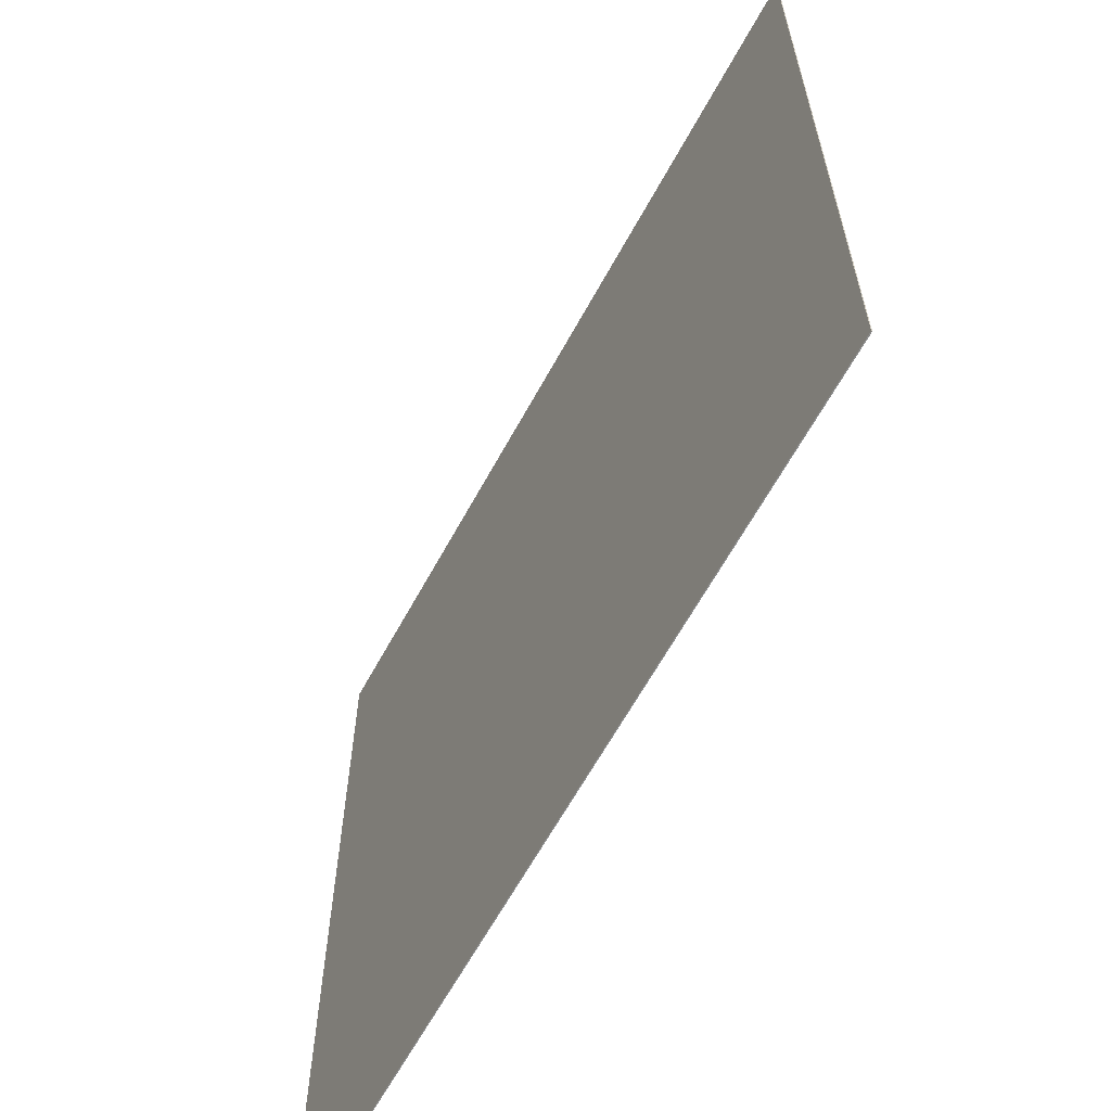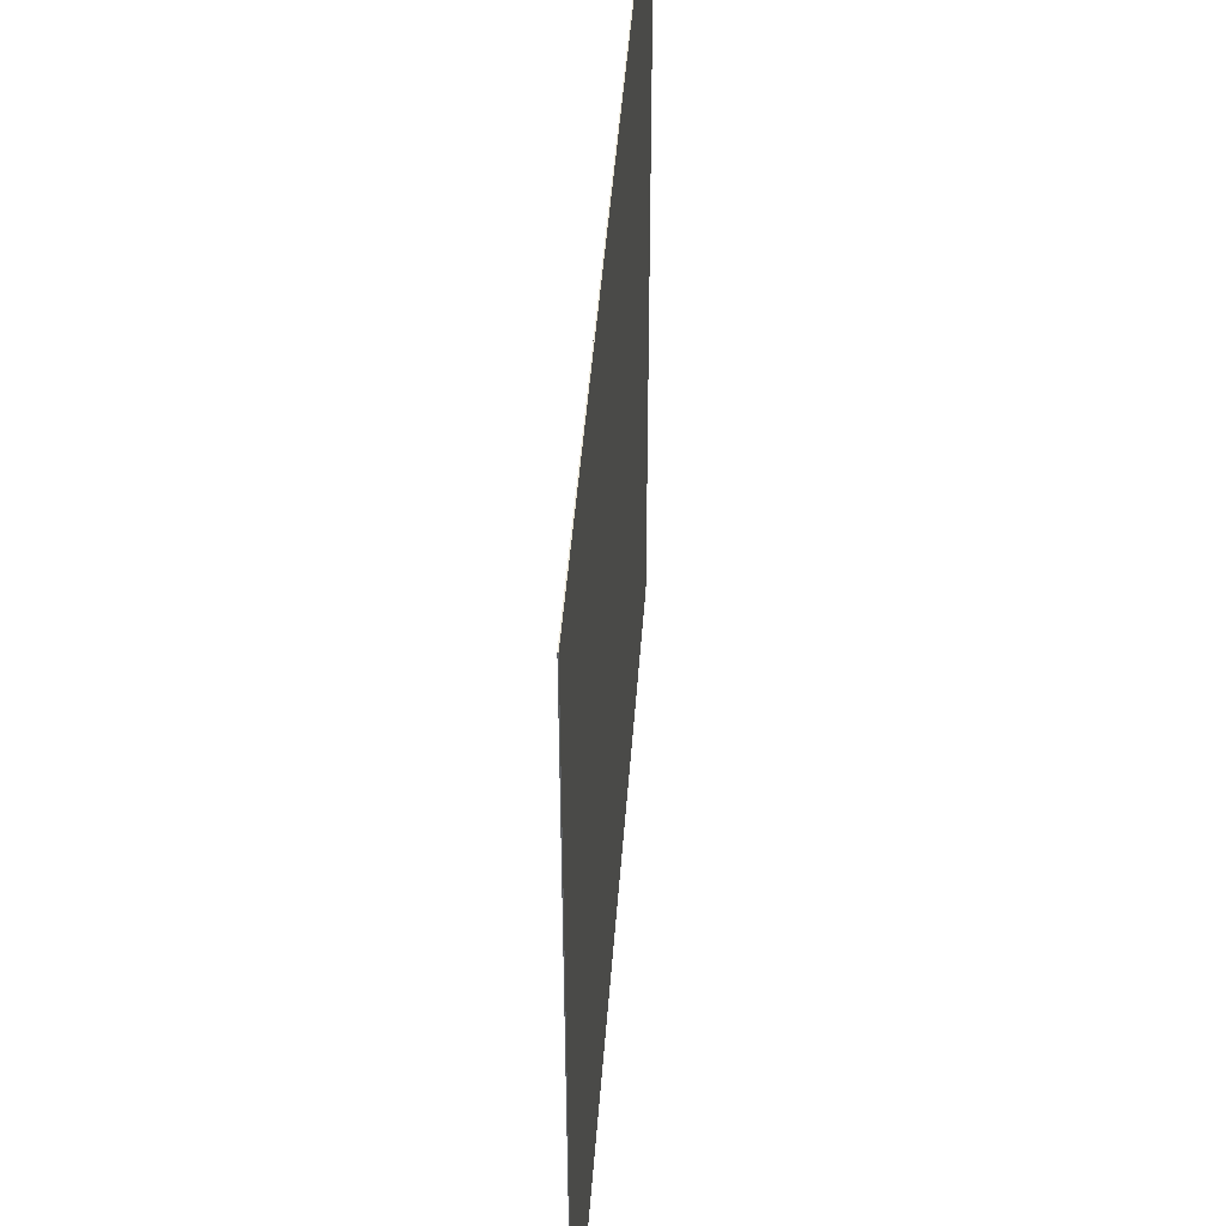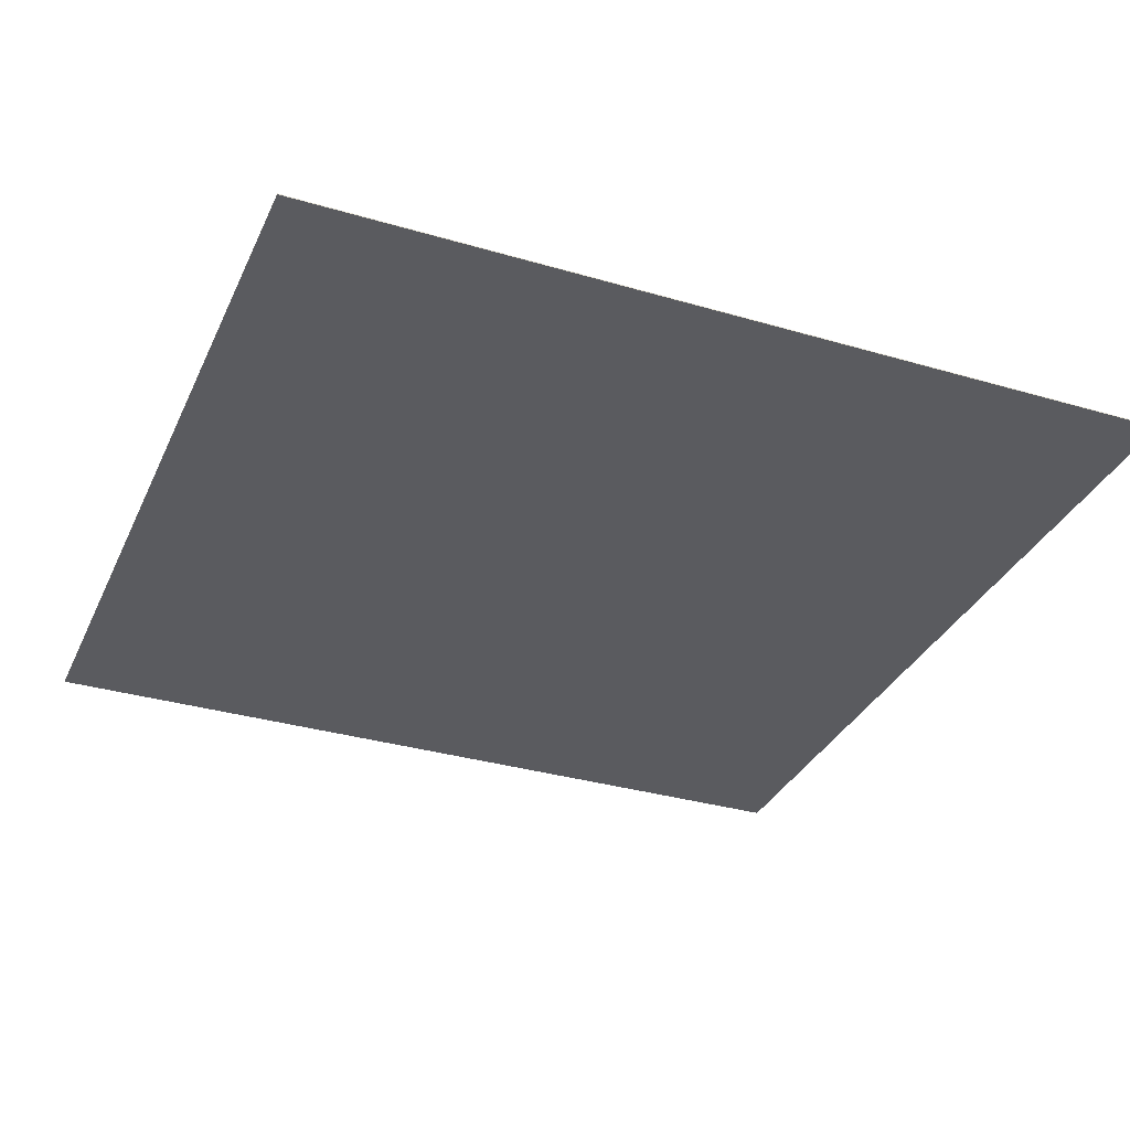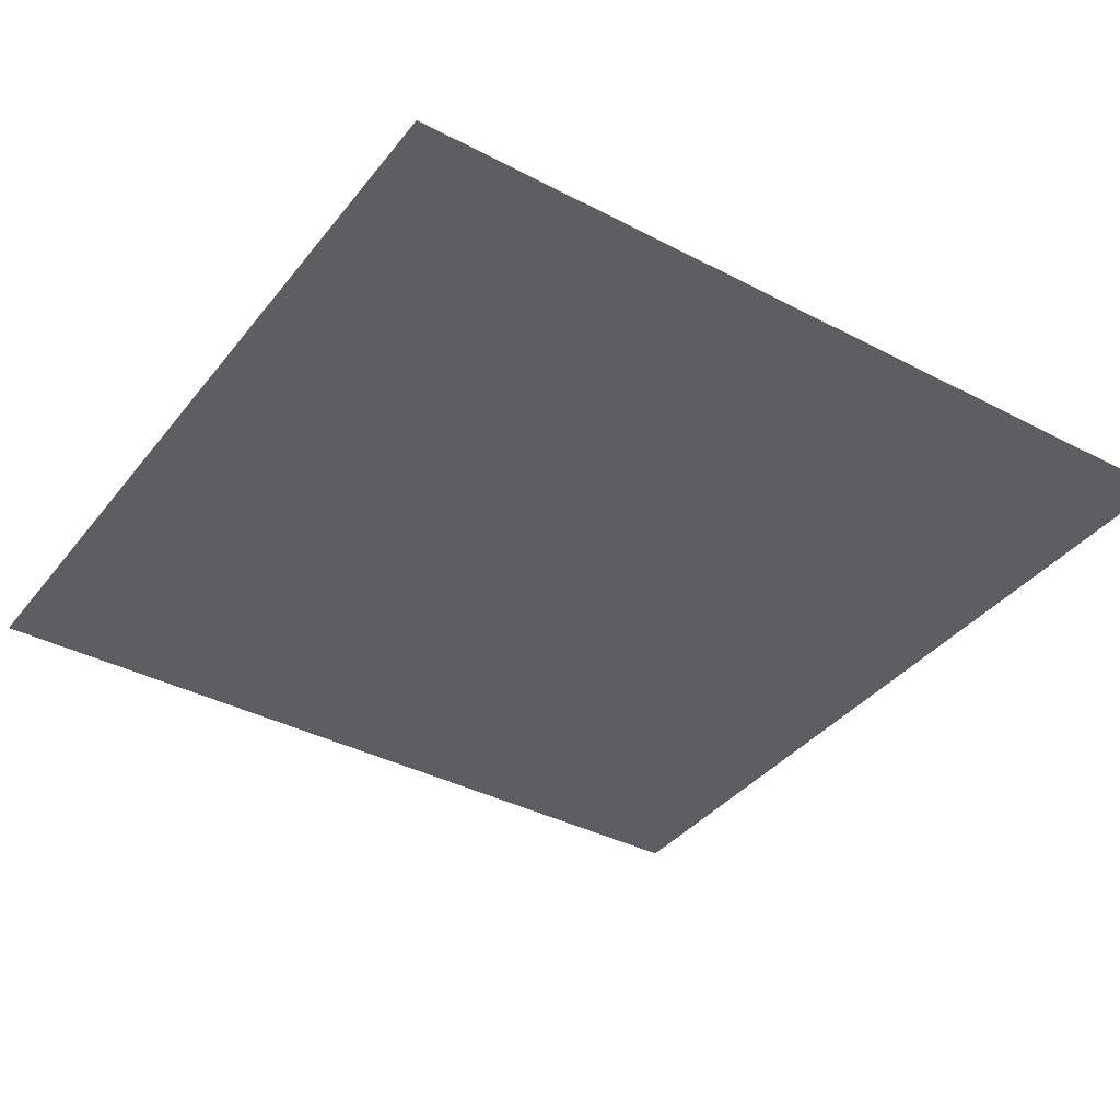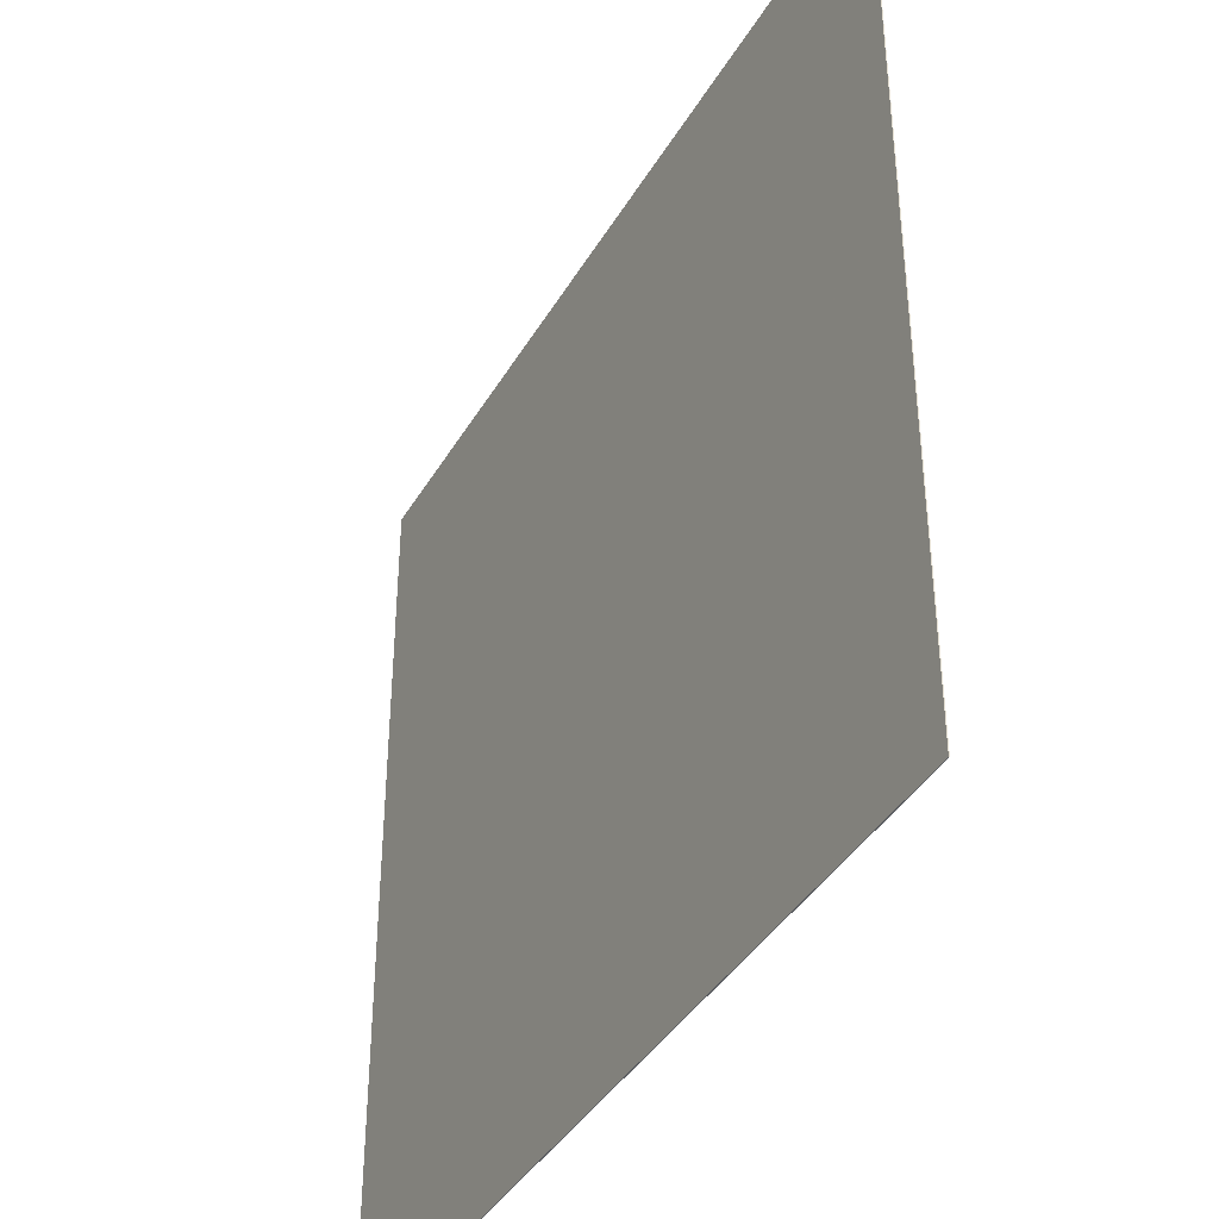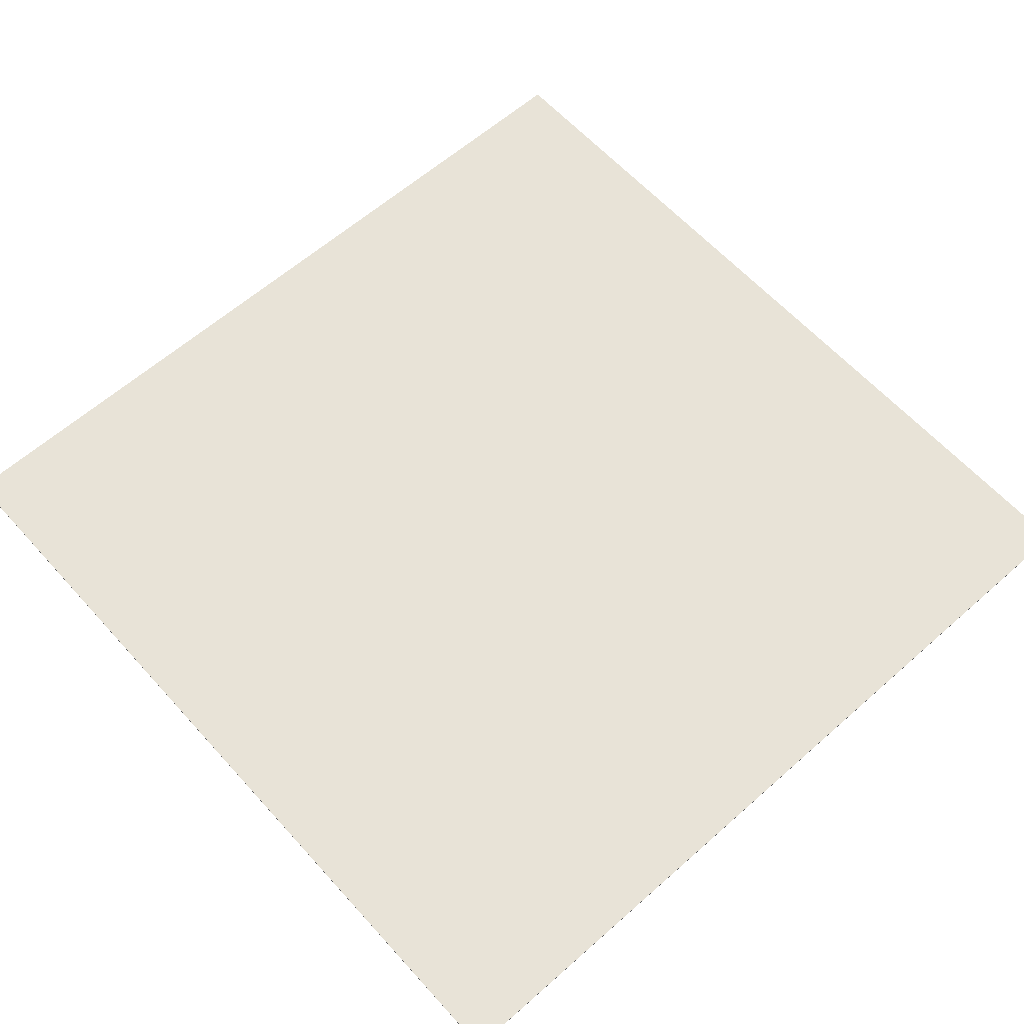
<metadata>
{"format":"obj","ext":"obj","renderer":"f3d","projection":"perspective","resolution":1024,"background":"white","views":[{"elev":-63.5,"azim":-118.6,"up":"+Y"},{"elev":47.2,"azim":94.2,"up":"+Y"},{"elev":-33.2,"azim":68.0,"up":"+Z"},{"elev":-37.9,"azim":56.3,"up":"+Z"},{"elev":-39.8,"azim":62.3,"up":"+Y"},{"elev":61.5,"azim":-131.9,"up":"+Z"}]}
</metadata>
<code>
v -500 -500 -1
v -500 -500 0
v -500 500 -1
v -500 500 0
v 500 -500 -1
v 500 -500 0
v 500 500 -1
v 500 500 0
v -500 -500 -1
v 500 -500 -1
v -500 -500 0
v 500 -500 0
v -500 500 -1
v 500 500 -1
v -500 500 0
v 500 500 0
v -500 -500 -1
v -500 500 -1
v 500 -500 -1
v 500 500 -1
v -500 -500 0
v -500 500 0
v 500 -500 0
v 500 500 0
f 1 2 3
f 3 2 4
f 6 5 7
f 6 7 8
f 10 12 9
f 9 12 11
f 16 14 13
f 16 13 15
f 18 20 17
f 17 20 19
f 24 22 21
f 24 21 23

</code>
